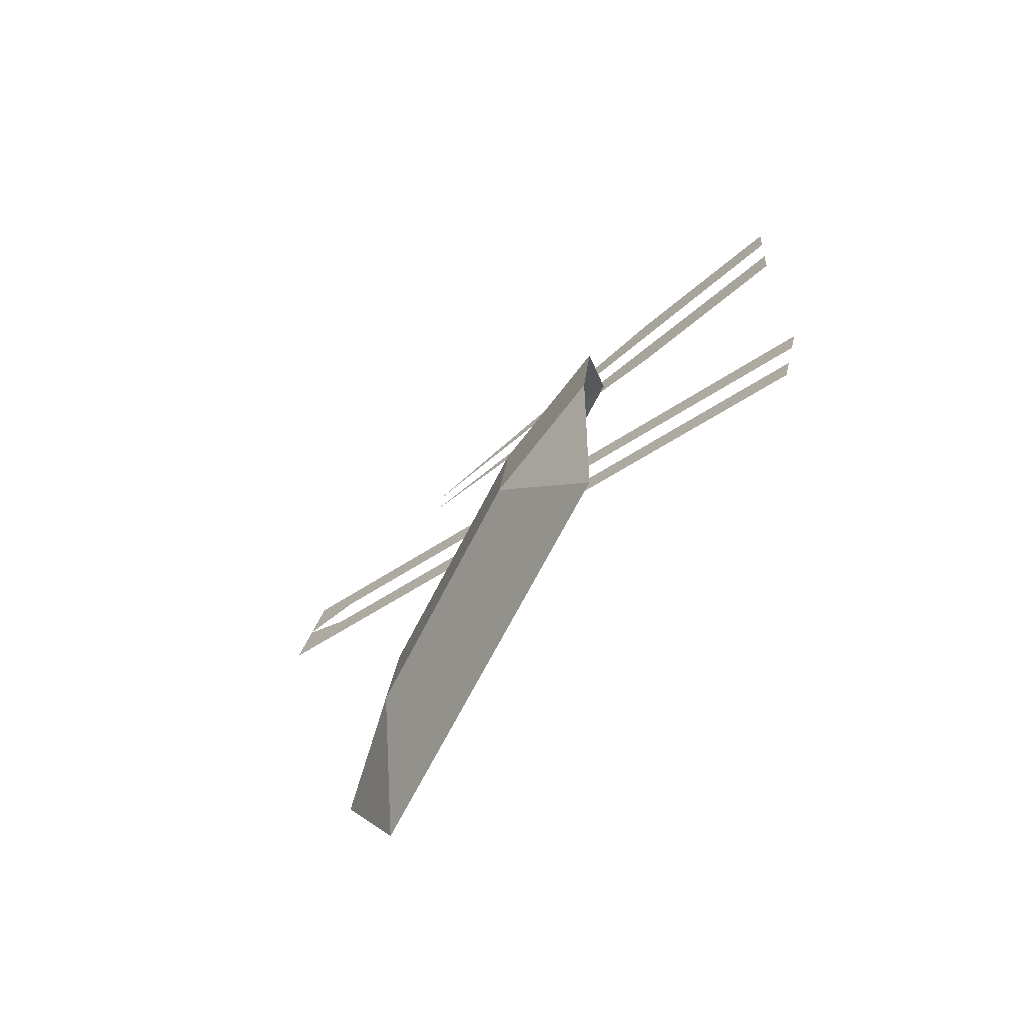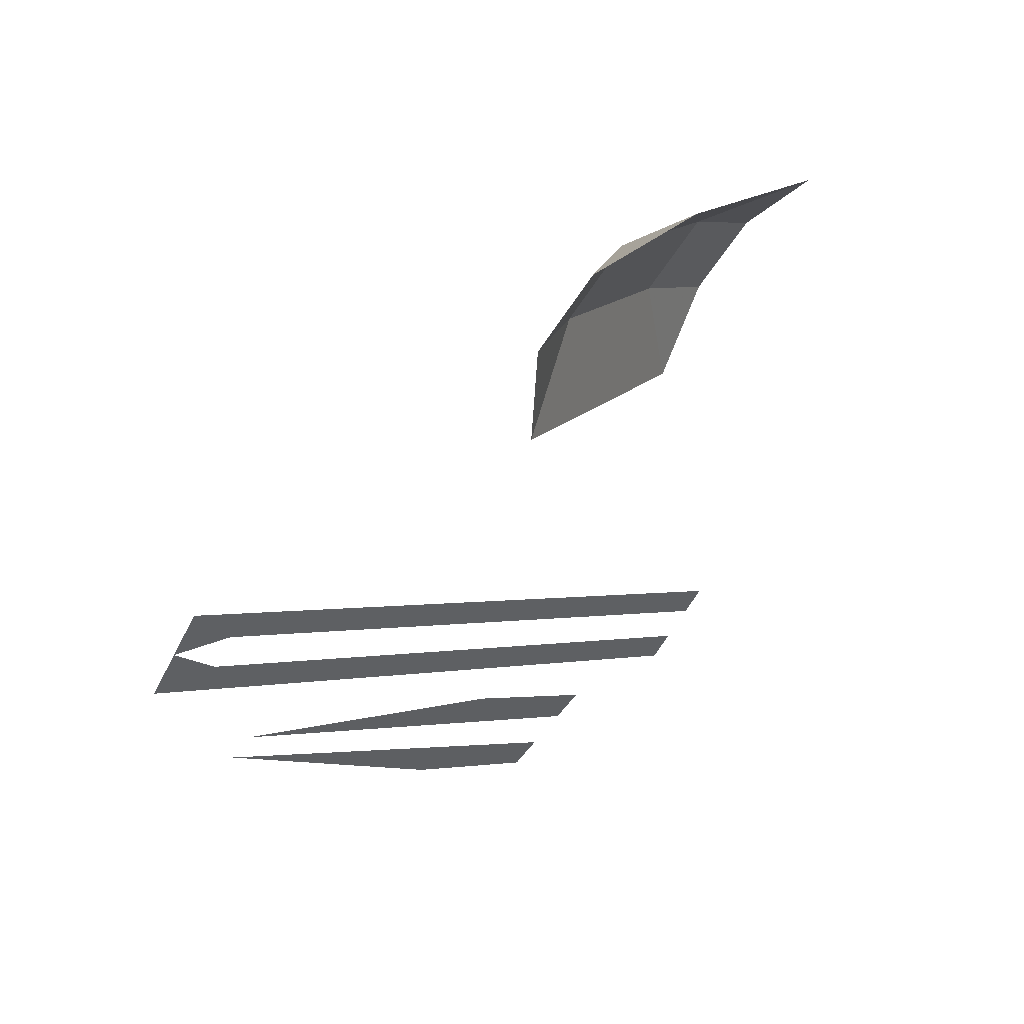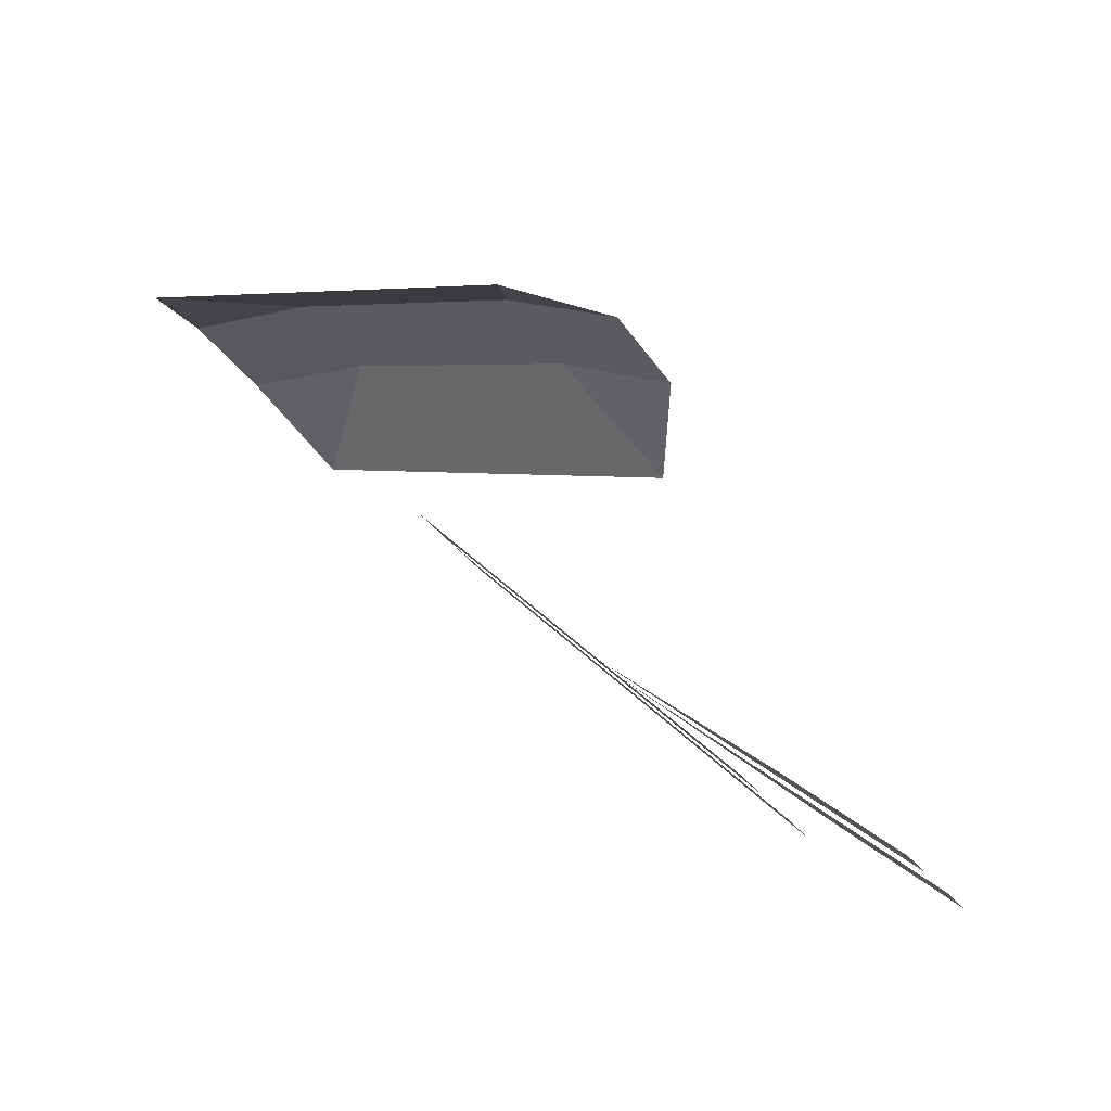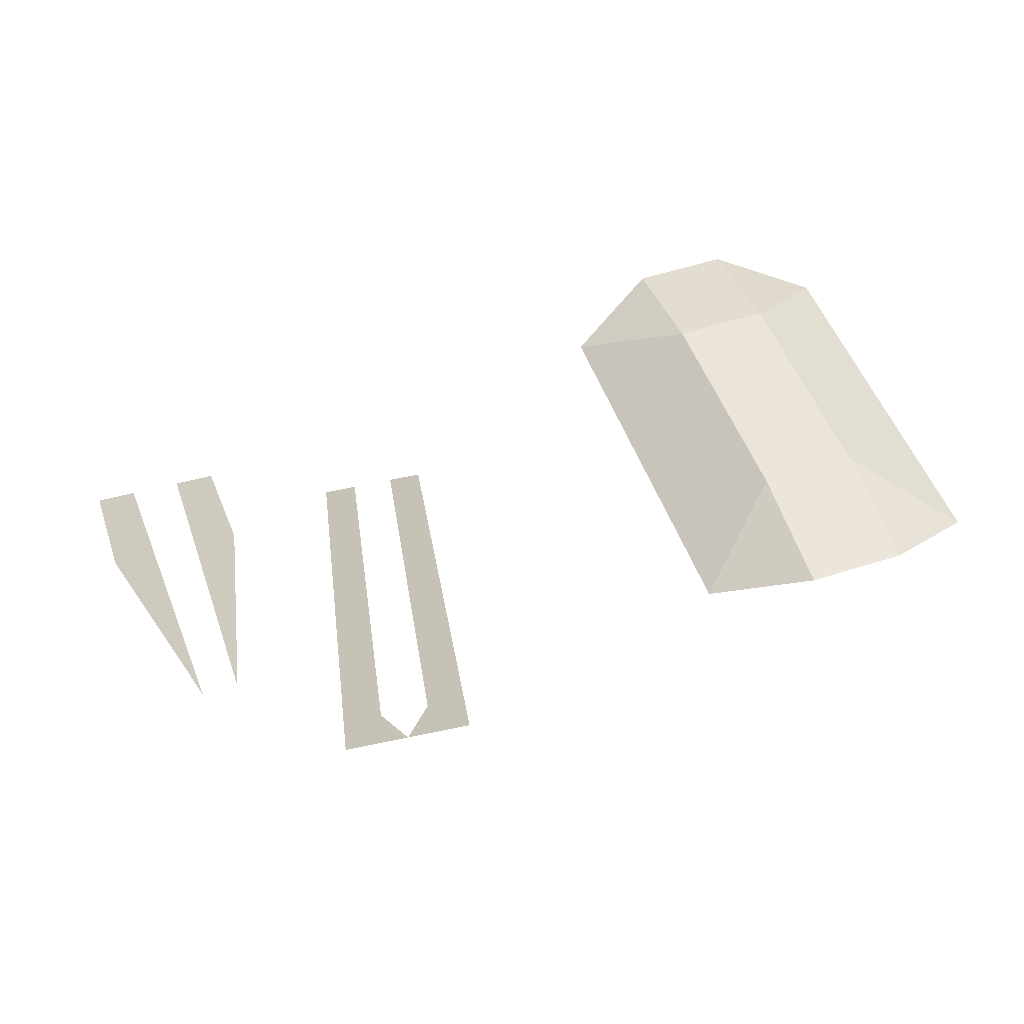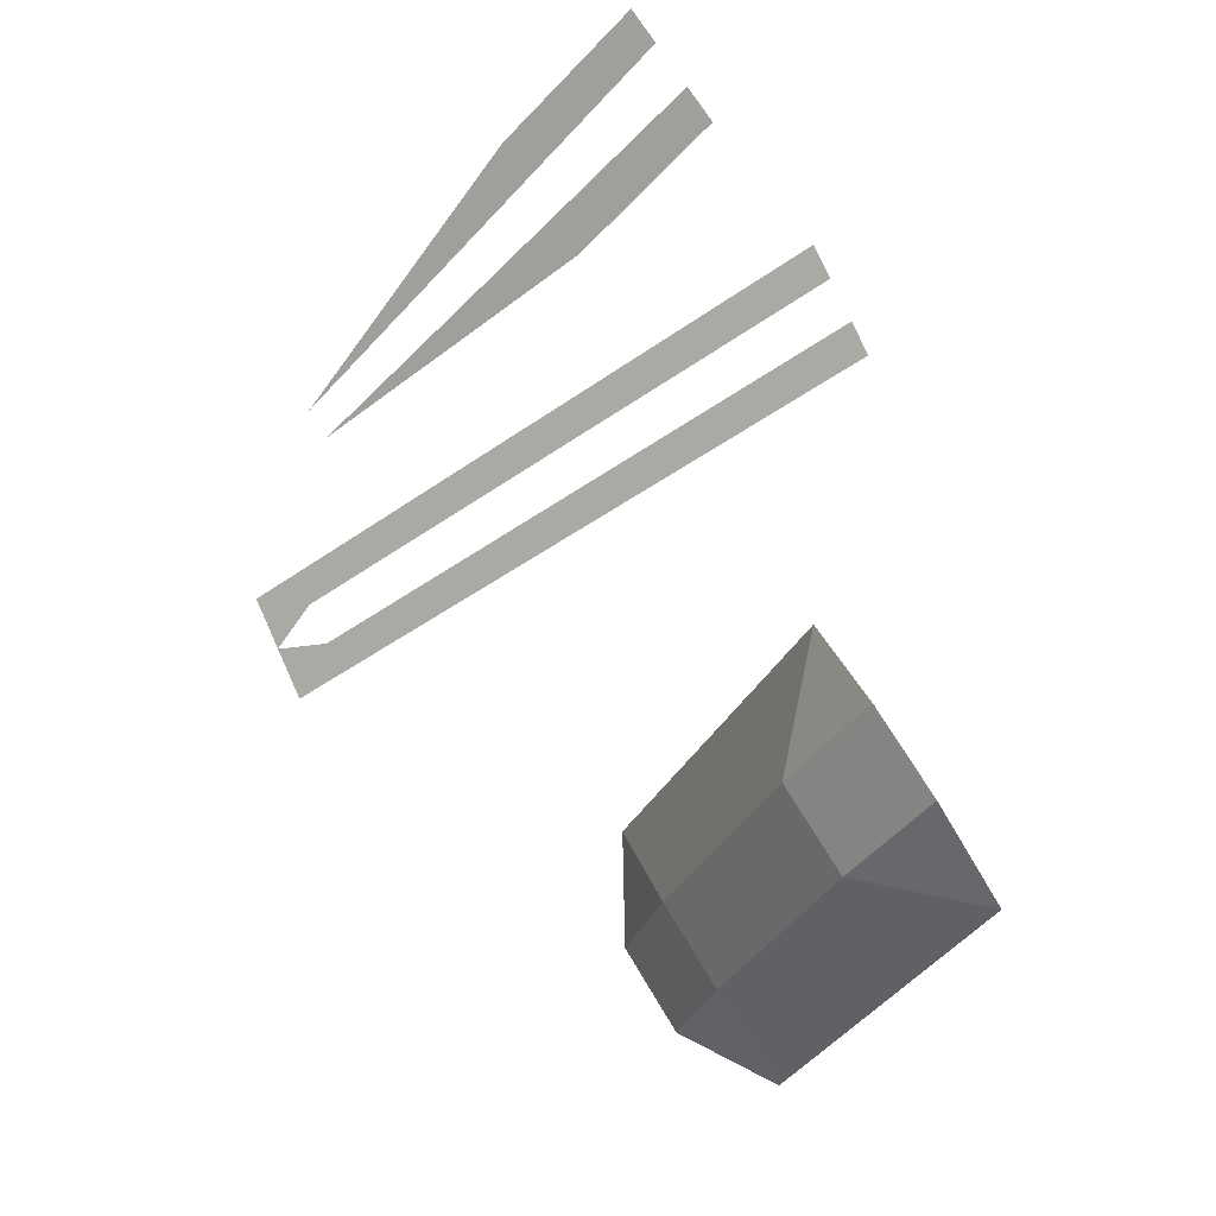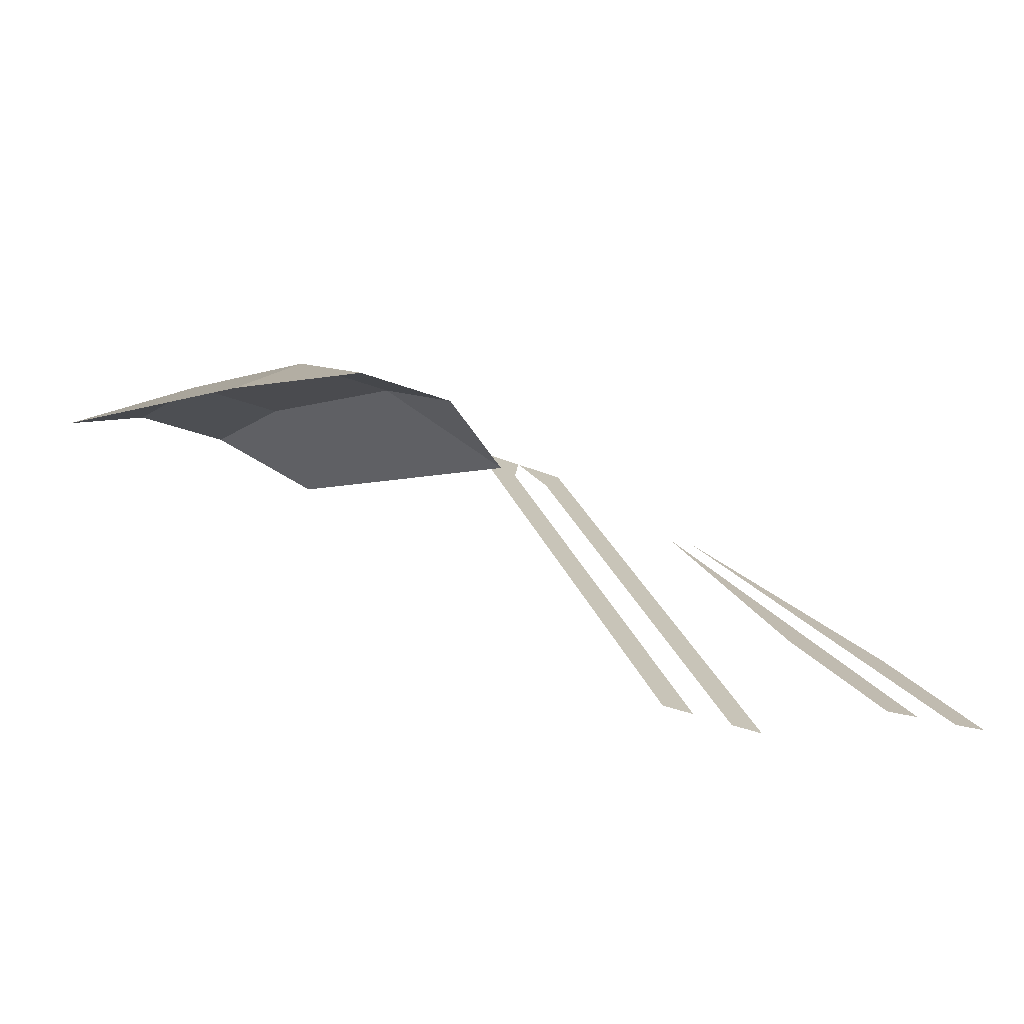
<metadata>
{"format":"obj","ext":"obj","renderer":"f3d","projection":"perspective","resolution":1024,"background":"white","views":[{"elev":19.4,"azim":101.0,"up":"+Y"},{"elev":-61.4,"azim":63.4,"up":"+Y"},{"elev":-44.2,"azim":119.1,"up":"+Z"},{"elev":75.5,"azim":-18.6,"up":"+Z"},{"elev":70.2,"azim":65.1,"up":"+Y"},{"elev":-35.5,"azim":144.7,"up":"+Z"}]}
</metadata>
<code>
g mesh90
v 1.763 1.164 -1.09
v 1.941 1.27 -1.09
v 1.952 1.08 -0.948
v 2.115 1.266 -1.109
v 2.126 1.076 -0.9666
v 2.285 1.154 -1.146
v 2.14 0.6777 -0.7635
v 2.307 0.4962 -0.8106
v 2.143 0.4509 -0.6932
v 1.969 0.4545 -0.6746
v 1.966 0.6813 -0.7449
v 1.785 0.5068 -0.7547
v 0.6901 1.008 -1.03
v 0.6672 1.228 -1.288
v 0.7427 1.223 -1.298
v 0.8251 0.5884 -0.5553
v 0.9379 0.9943 -1.064
v 0.888 0.5849 -0.5639
v 0.8382 1.218 -1.311
v 0.915 1.214 -1.322
v 1.201 0.4162 -0.4147
v 1.257 0.348 -0.3277
v 1.152 0.3613 -0.3283
v 1.293 1.1 -1.401
v 1.358 1.091 -1.4
v 1.119 0.4266 -0.4151
v 1.152 0.3613 -0.3283
v 1.046 0.3749 -0.3289
v 1.212 1.11 -1.401
v 1.147 1.118 -1.401
f 3 2 1
f 2 3 4
f 5 4 3
f 4 5 6
f 5 7 6
f 8 6 7
f 7 9 8
f 9 7 10
f 11 10 7
f 3 11 5
f 7 5 11
f 10 11 12
f 1 12 3
f 11 3 12
f 15 14 13
f 15 13 16
f 19 18 17
f 19 17 20
f 23 22 21
f 21 22 24
f 22 25 24
f 28 27 26
f 28 26 29
f 30 28 29

</code>
